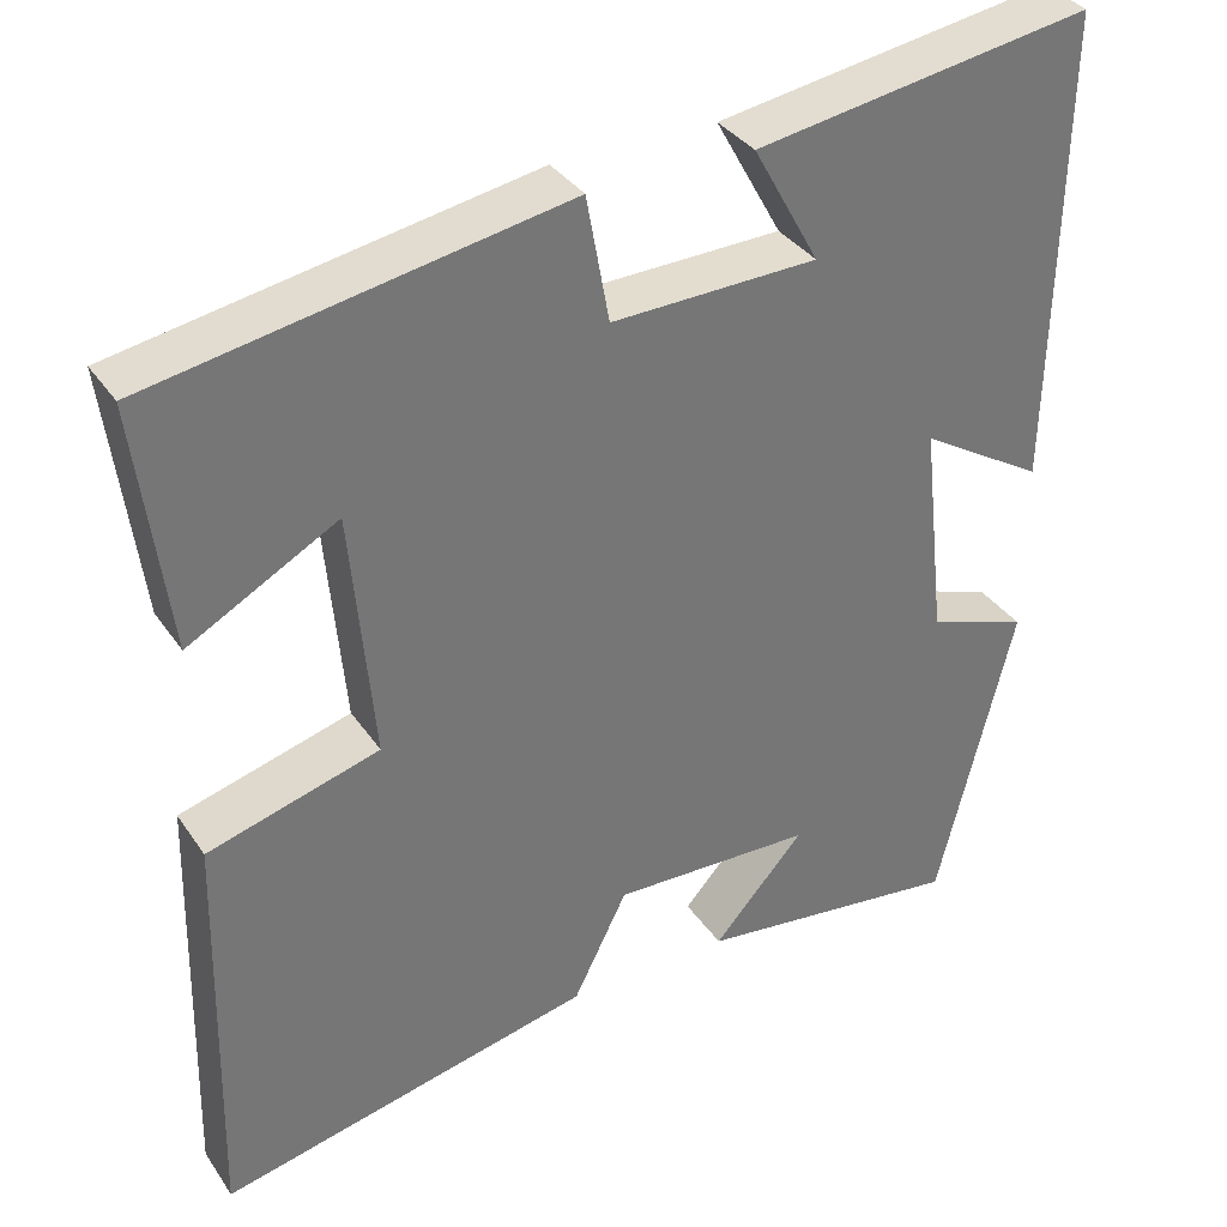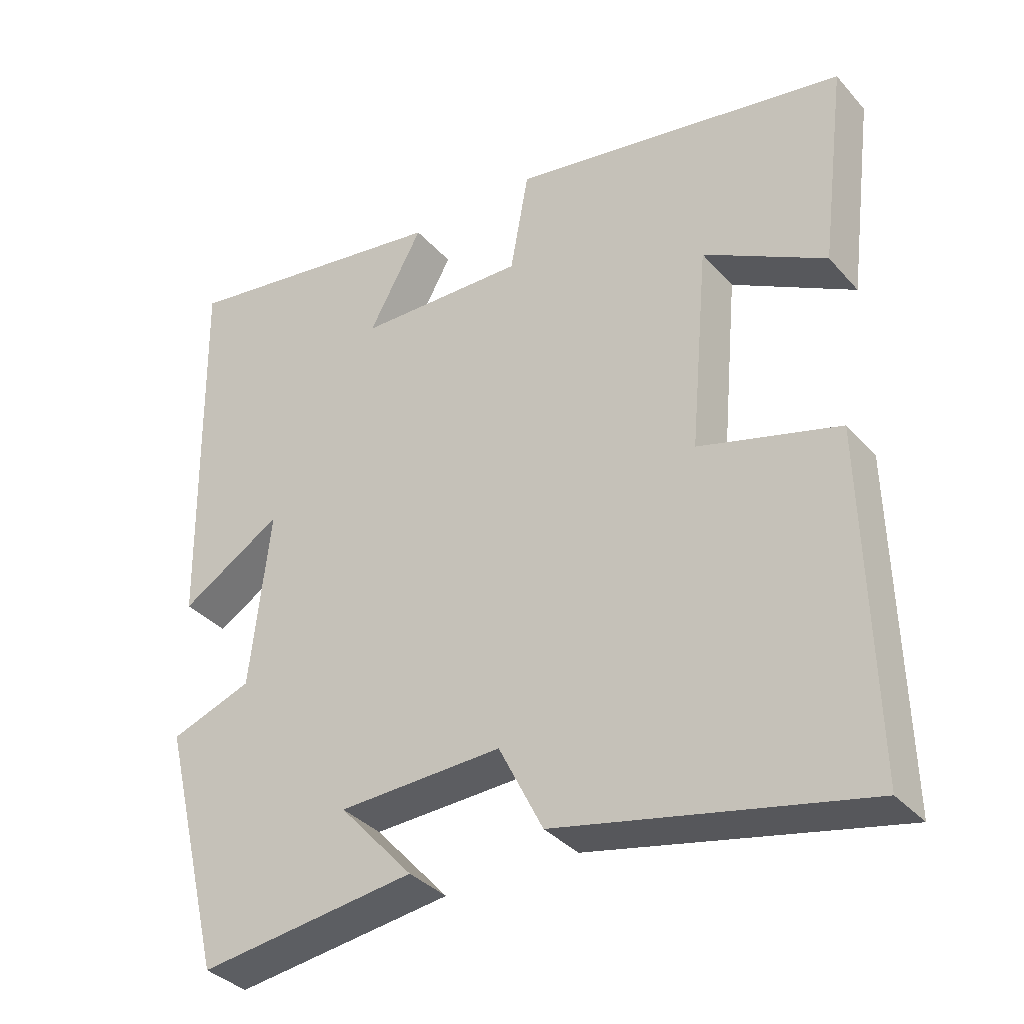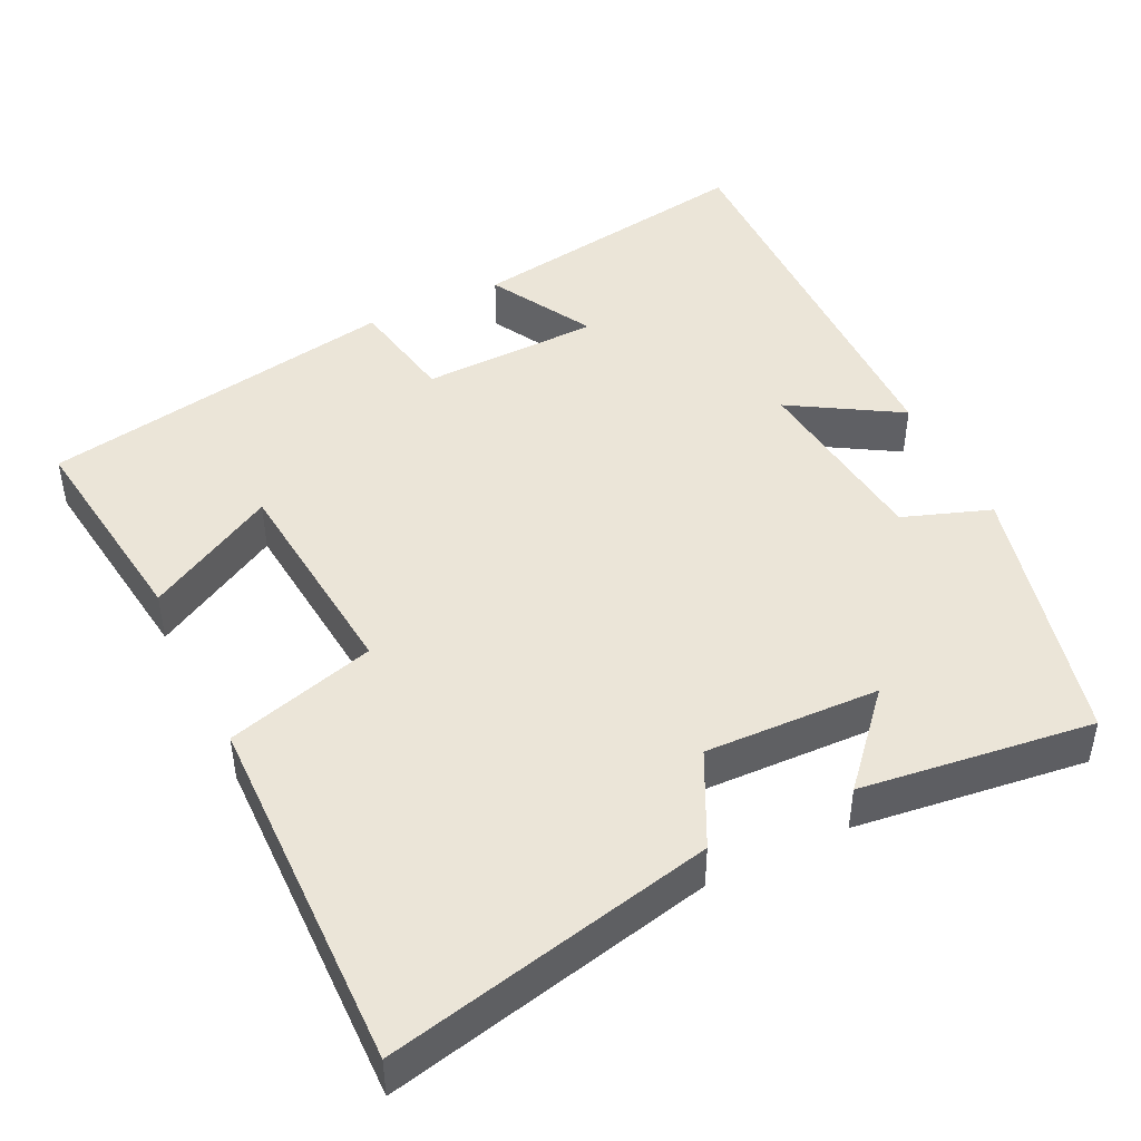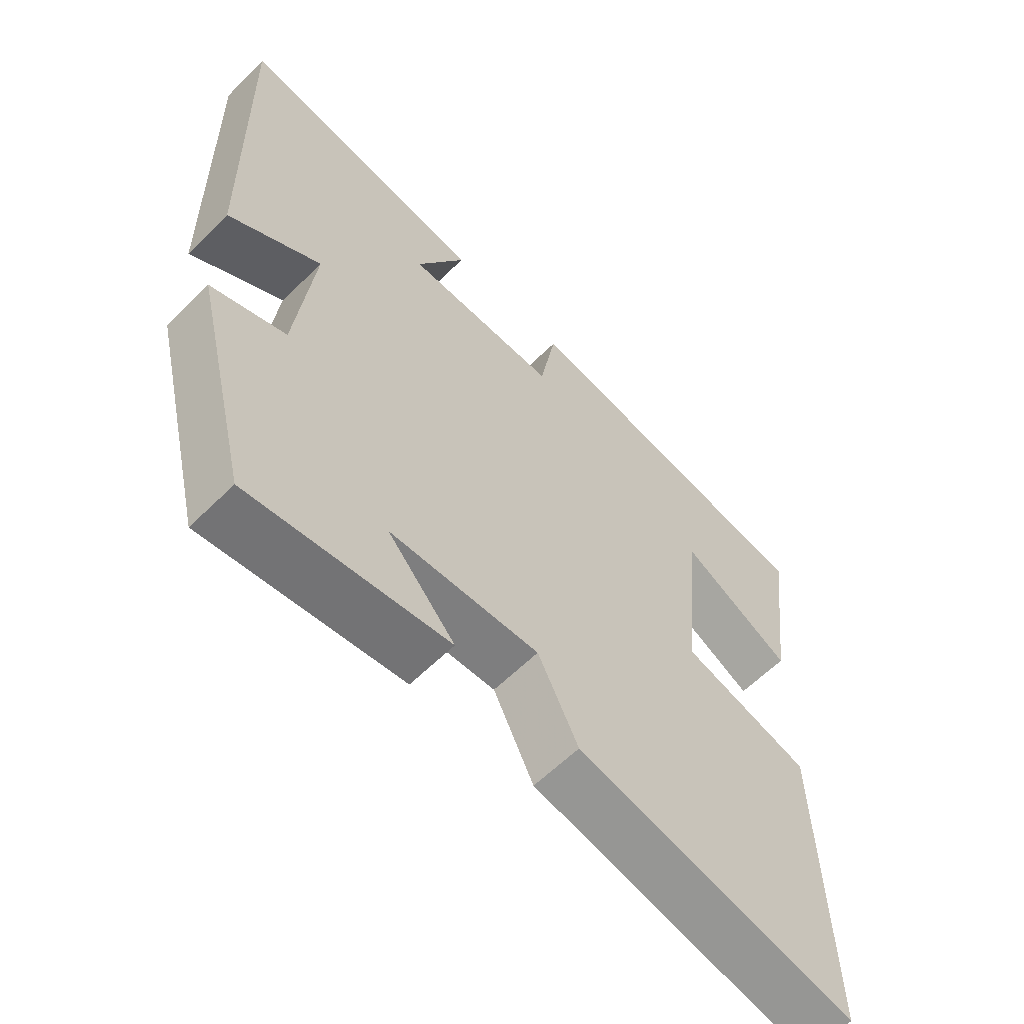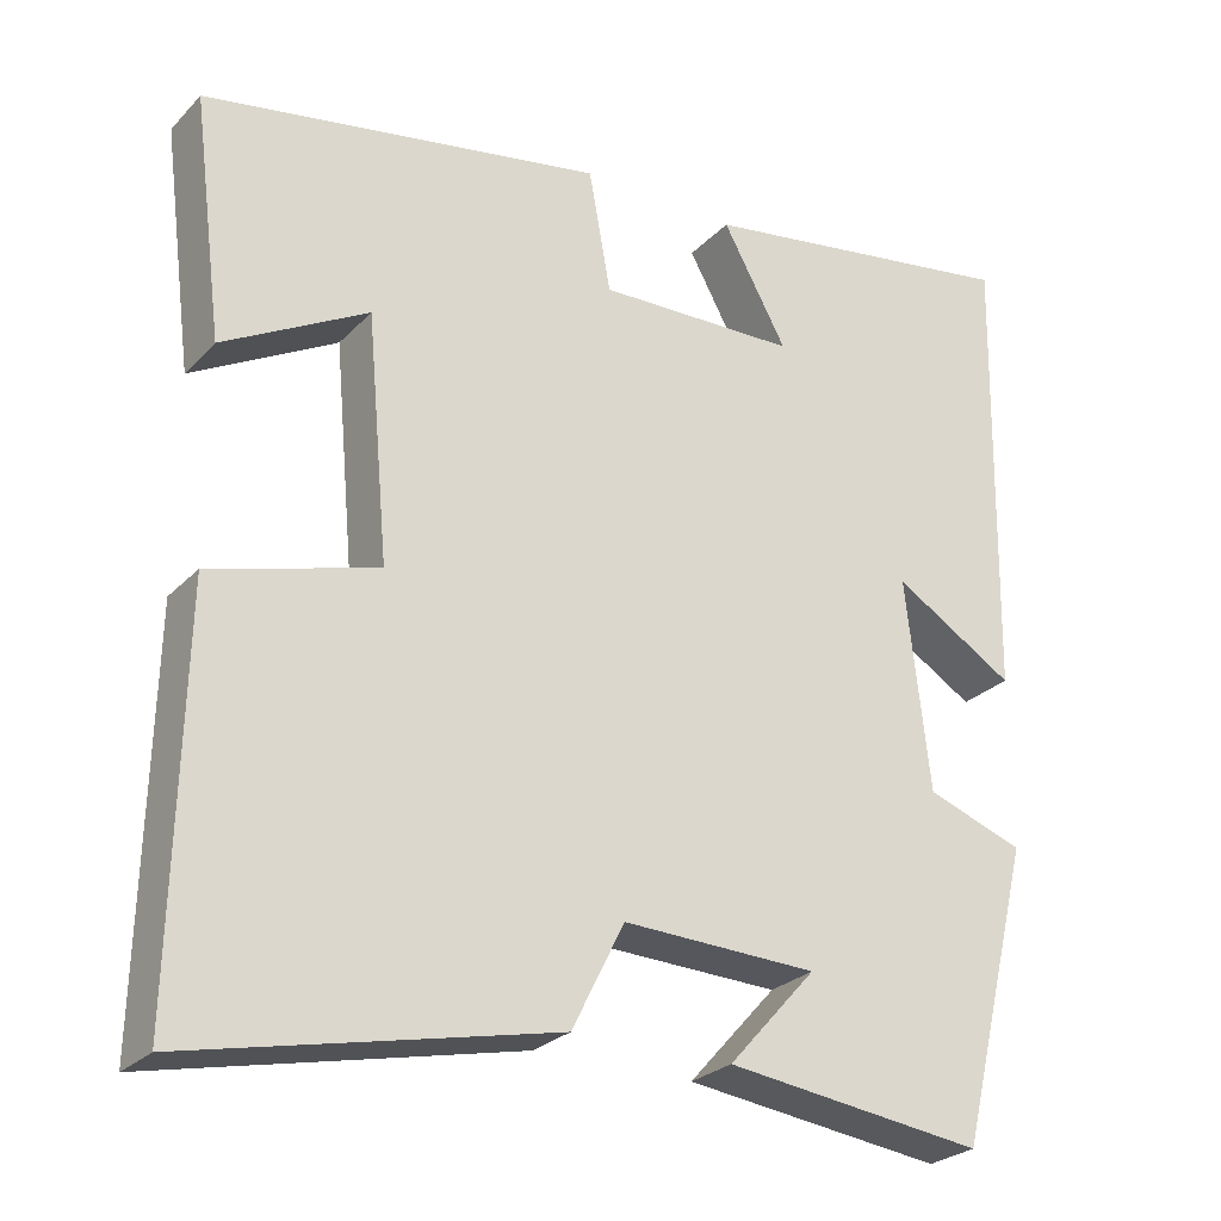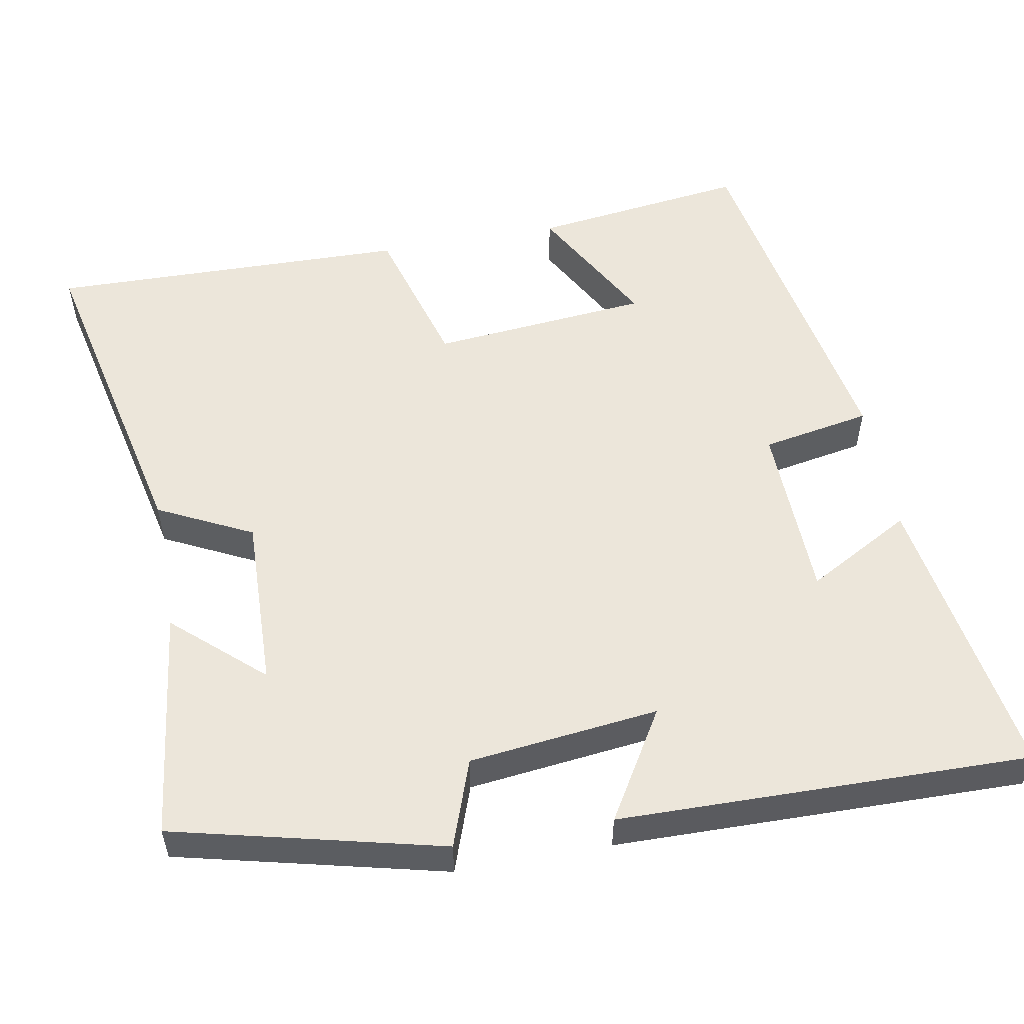
<metadata>
{"format":"obj","ext":"obj","renderer":"f3d","projection":"perspective","resolution":1024,"background":"white","views":[{"elev":35.2,"azim":150.4,"up":"+Z"},{"elev":-35.5,"azim":35.4,"up":"+Z"},{"elev":45.6,"azim":153.9,"up":"+Y"},{"elev":-60.7,"azim":-44.8,"up":"+Z"},{"elev":-26.3,"azim":147.0,"up":"+Z"},{"elev":54.3,"azim":-100.5,"up":"+Y"}]}
</metadata>
<code>
v 0.536 0.07 0.416
v 0.5 0.07 0.132
v 0.329 0.07 0.226
v 0.303 0.07 -0.062
v 0.5 0.07 -0.118
v 0.511 0.07 -0.594
v 0.081 0.07 -0.5
v 0.019 0.07 -0.376
v -0.211 0.07 -0.384
v -0.107 0.07 -0.5
v -0.413 0.07 -0.539
v -0.5 0.07 -0.186
v -0.385 0.07 -0.145
v -0.357 0.07 0.105
v -0.5 0.07 0.018
v -0.51 0.07 0.561
v -0.123 0.07 0.5
v -0.199 0.07 0.362
v 0.037 0.07 0.356
v 0.063 0.07 0.5
v 0.536 0 0.416
v 0.5 0 0.132
v 0.329 0 0.226
v 0.303 0 -0.062
v 0.5 0 -0.118
v 0.511 0 -0.594
v 0.081 0 -0.5
v 0.019 0 -0.376
v -0.211 0 -0.384
v -0.107 0 -0.5
v -0.413 0 -0.539
v -0.5 0 -0.186
v -0.385 0 -0.145
v -0.357 0 0.105
v -0.5 0 0.018
v -0.51 0 0.561
v -0.123 0 0.5
v -0.199 0 0.362
v 0.037 0 0.356
v 0.063 0 0.5
f 19 20 1
f 15 16 17 18
f 14 15 18 19
f 13 14 19 1
f 9 10 11 12
f 8 9 12 13
f 5 6 7 8
f 4 5 8 13
f 3 4 13
f 1 2 3
f 1 3 13
f 21 40 39
f 38 37 36 35
f 39 38 35 34
f 21 39 34 33
f 32 31 30 29
f 33 32 29 28
f 28 27 26 25
f 33 28 25 24
f 33 24 23
f 23 22 21
f 33 23 21
f 1 21 22 2
f 2 22 23 3
f 3 23 24 4
f 4 24 25 5
f 5 25 26 6
f 6 26 27 7
f 7 27 28 8
f 8 28 29 9
f 9 29 30 10
f 10 30 31 11
f 11 31 32 12
f 12 32 33 13
f 13 33 34 14
f 14 34 35 15
f 15 35 36 16
f 16 36 37 17
f 17 37 38 18
f 18 38 39 19
f 19 39 40 20
f 20 40 21 1

</code>
